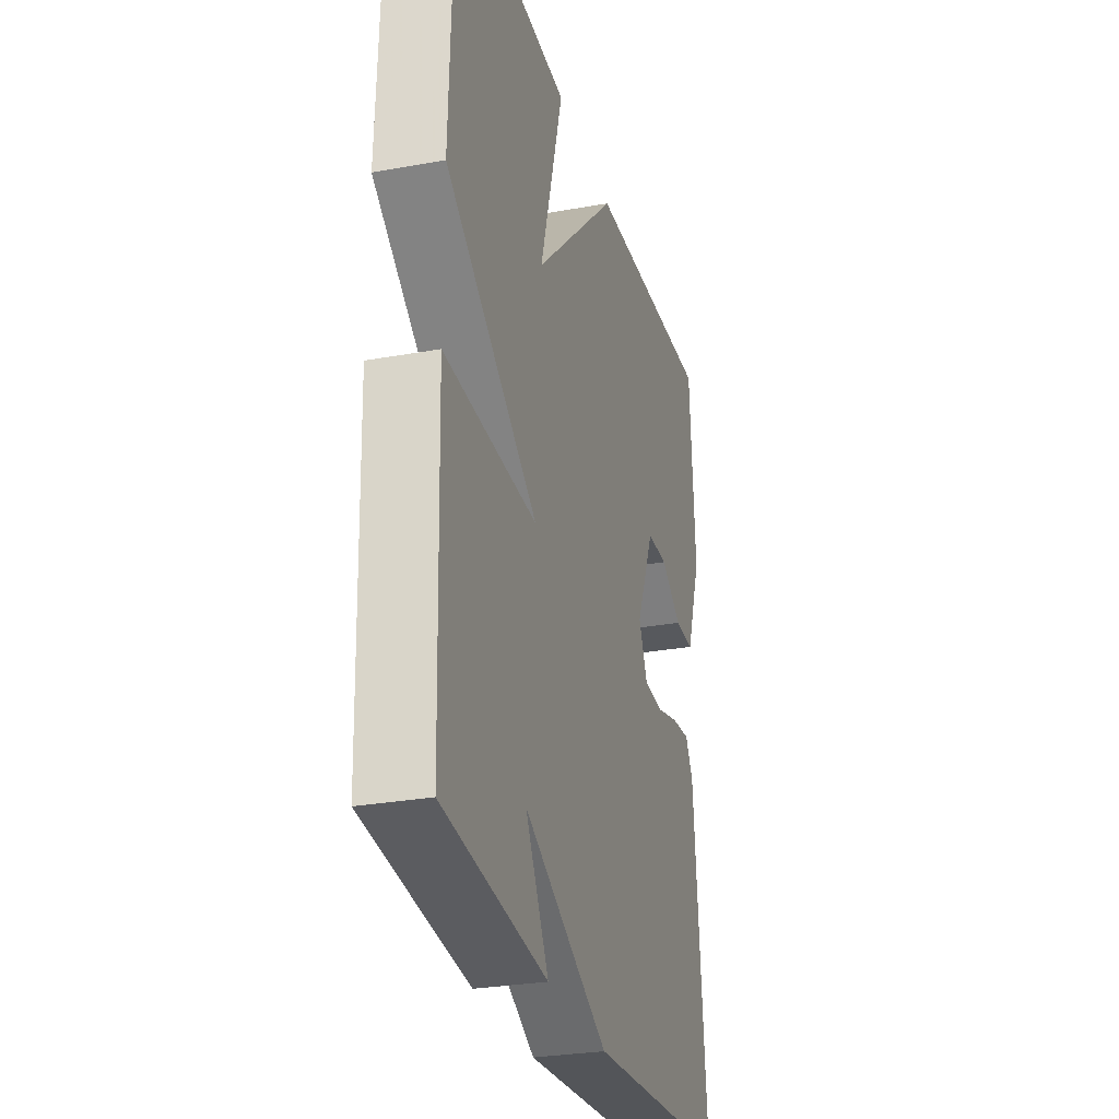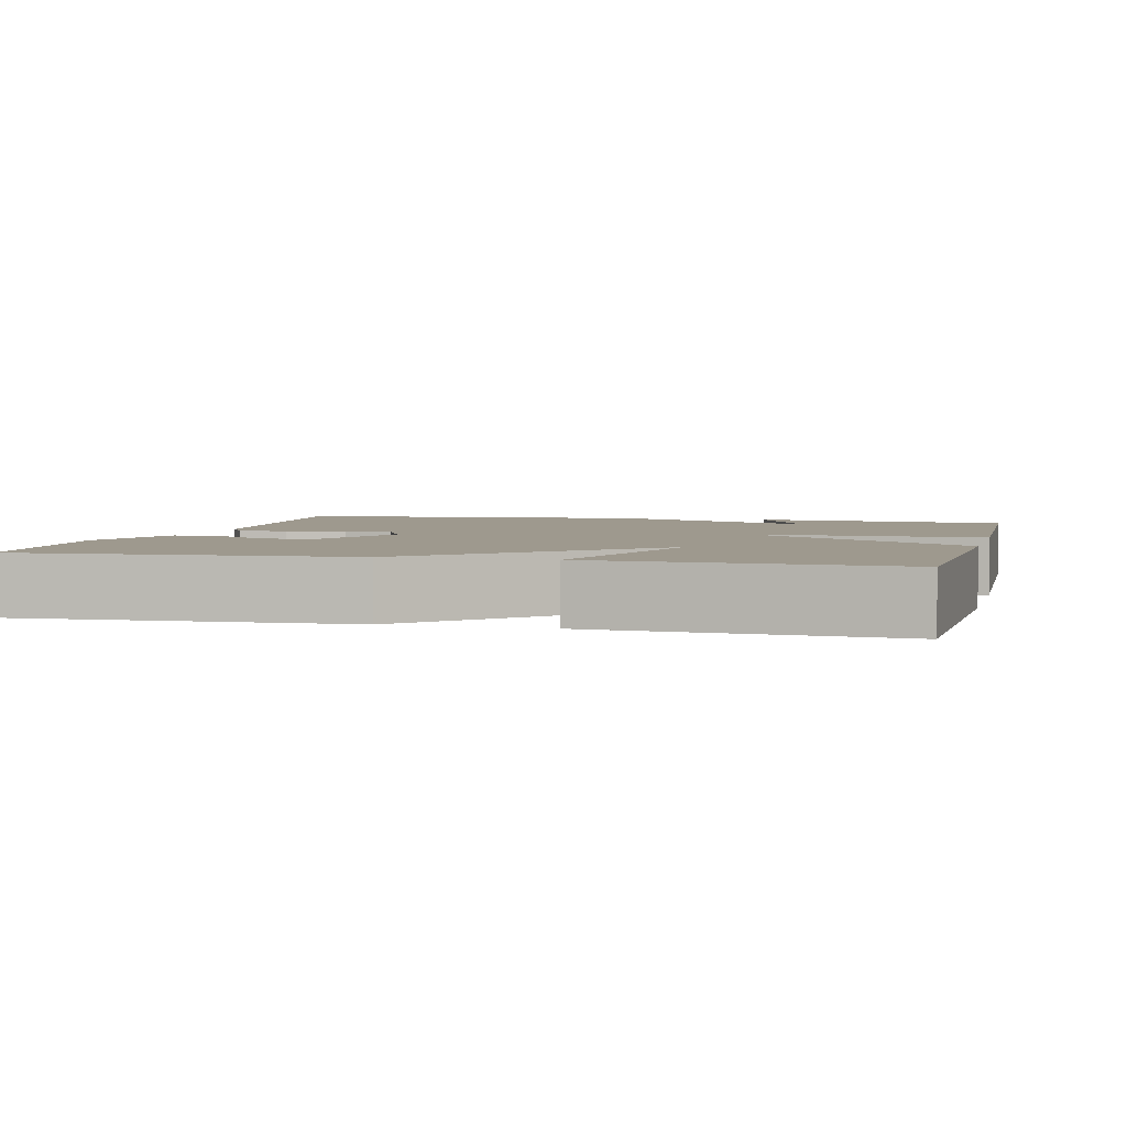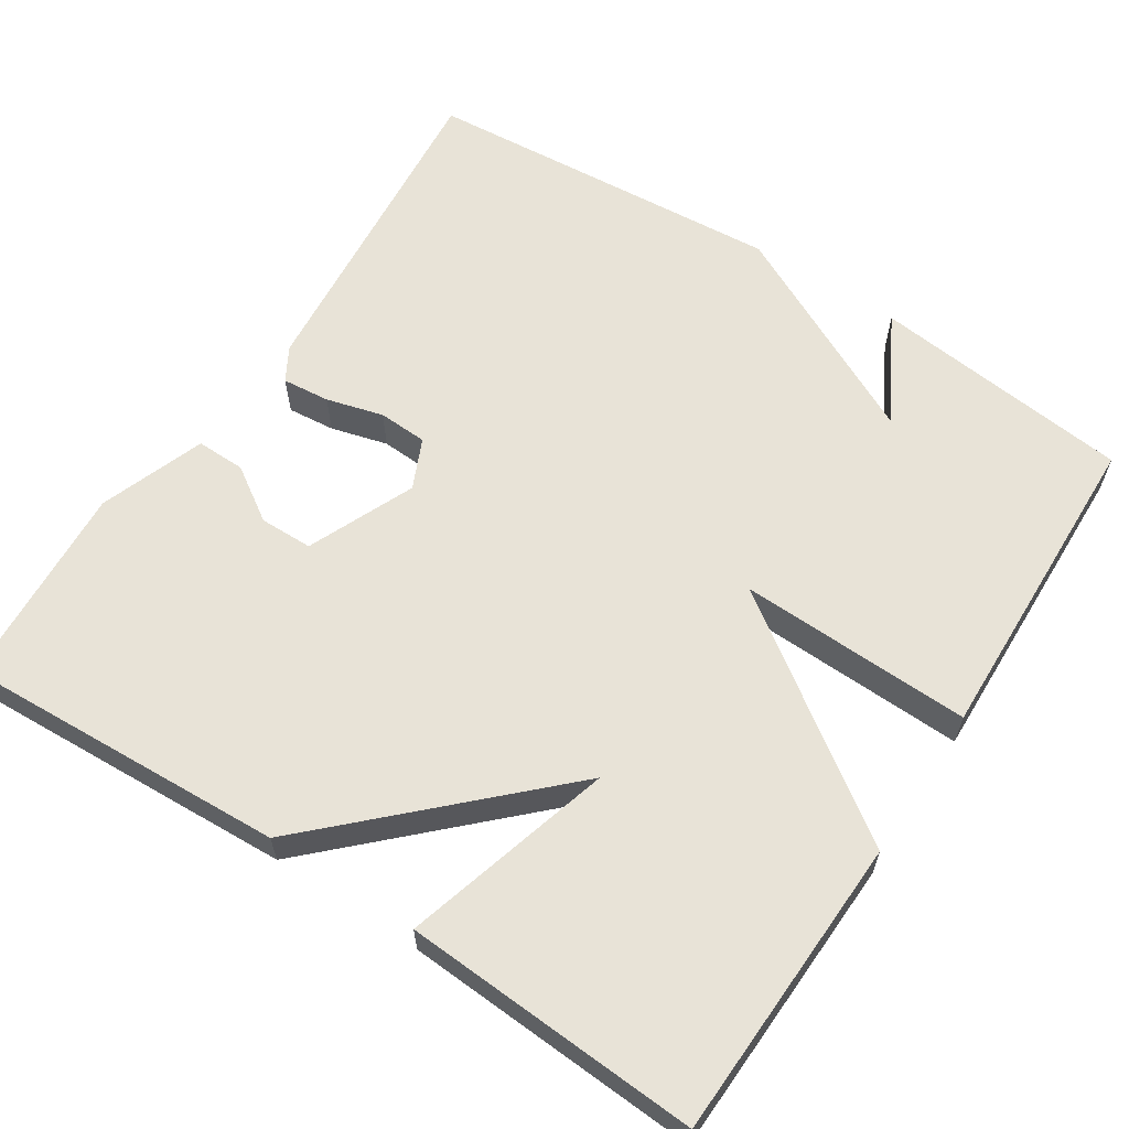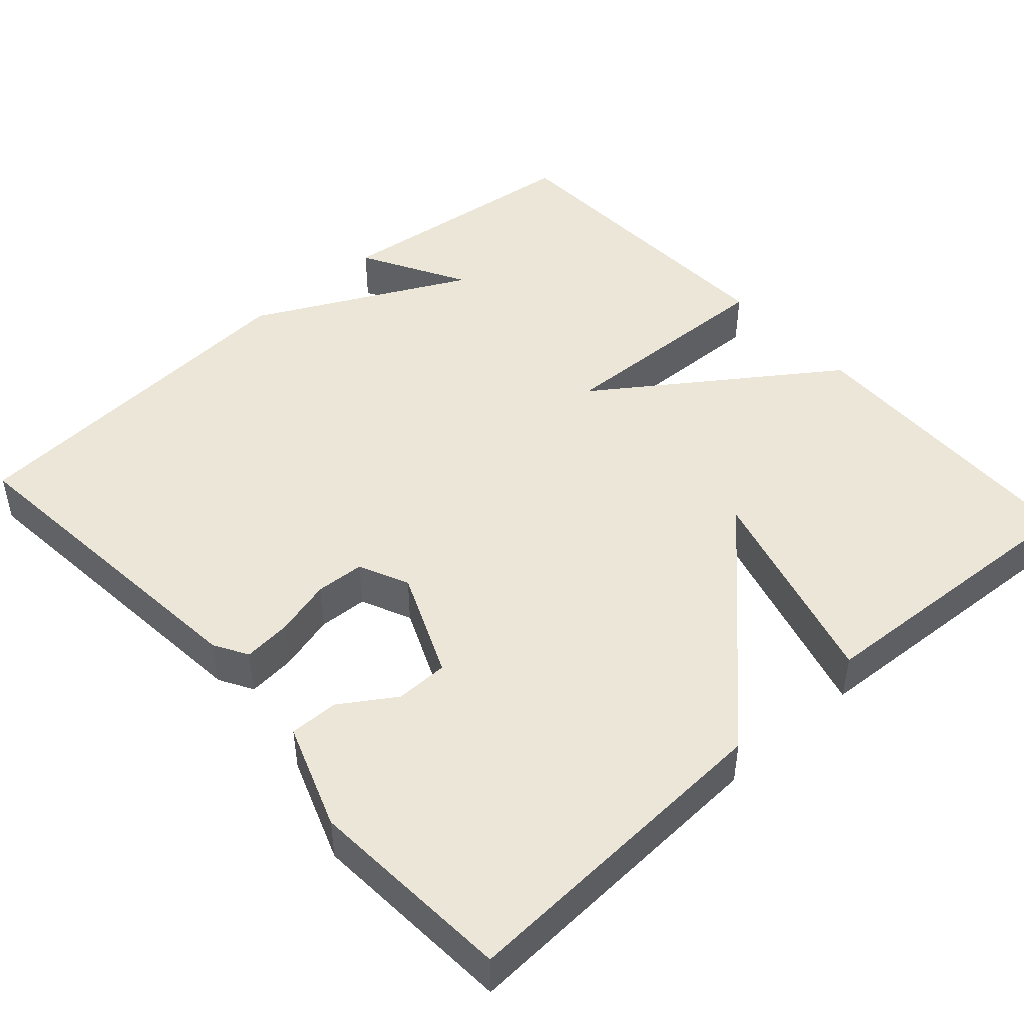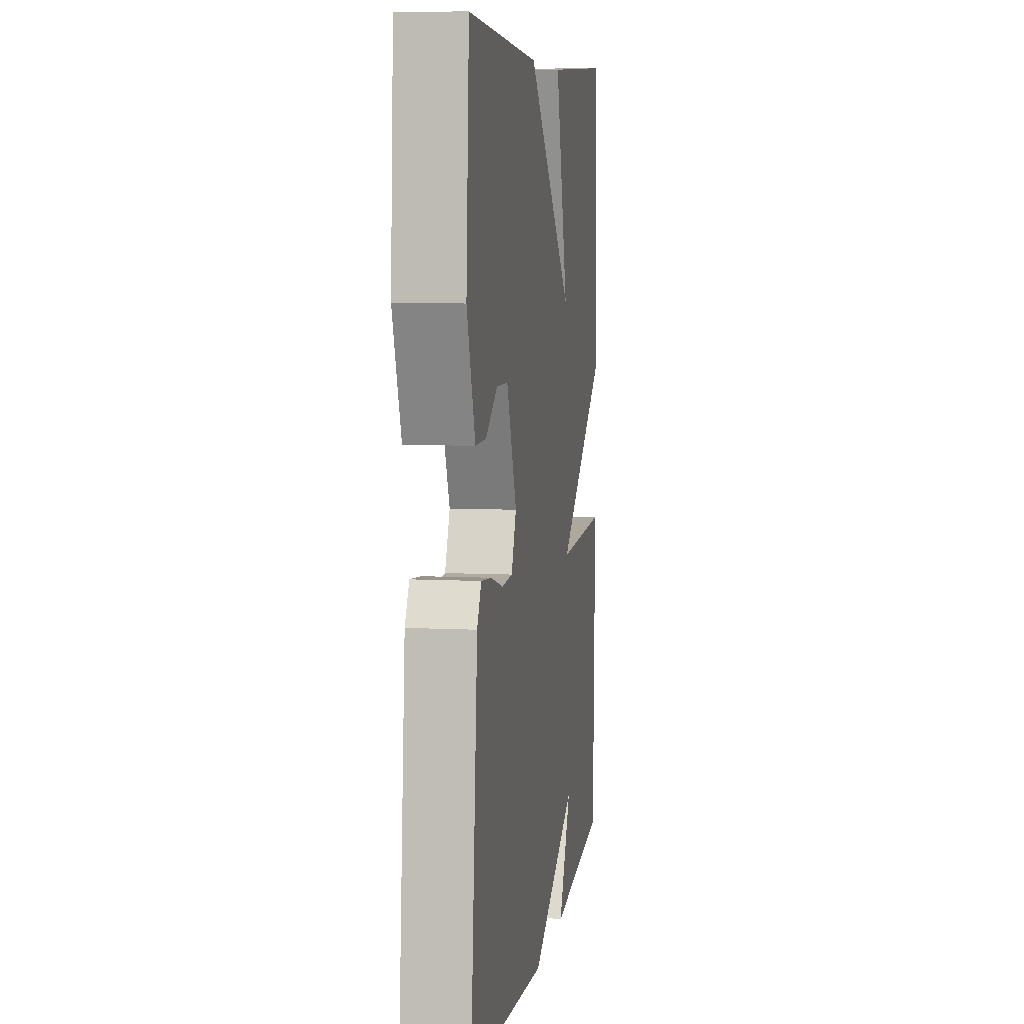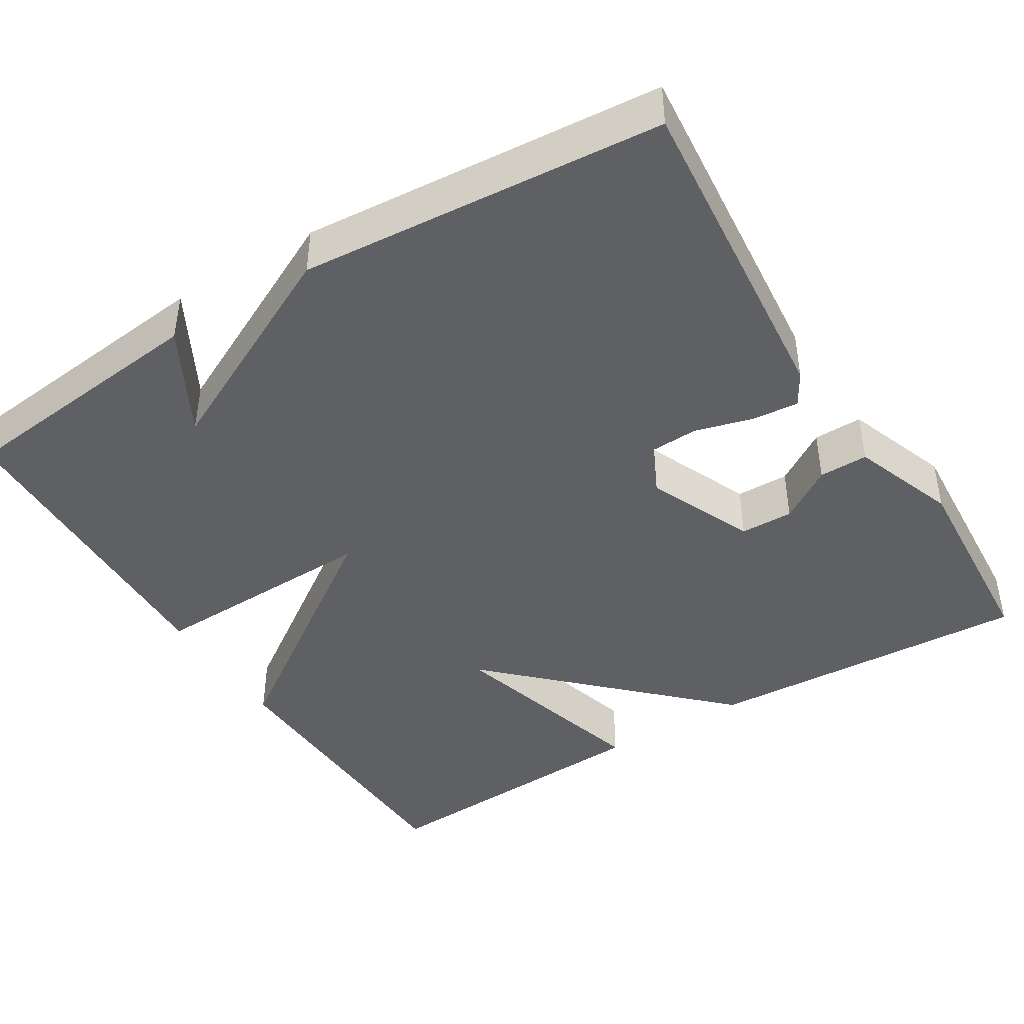
<metadata>
{"format":"obj","ext":"obj","renderer":"f3d","projection":"perspective","resolution":1024,"background":"white","views":[{"elev":-28.5,"azim":105.2,"up":"+Z"},{"elev":3.5,"azim":14.1,"up":"+Y"},{"elev":61.8,"azim":33.1,"up":"+Y"},{"elev":46.6,"azim":-41.9,"up":"+Y"},{"elev":7.1,"azim":-81.5,"up":"+Z"},{"elev":-43.1,"azim":-148.3,"up":"+Y"}]}
</metadata>
<code>
v 0.5 0.07 0.5
v 0.513 0.07 0.112
v 0.214 0.07 -0.097
v 0.513 0.07 -0.088
v 0.5 0.07 -0.5
v 0.165 0.07 -0.537
v 0.24 0.07 -0.4
v -0.035 0.07 -0.537
v -0.5 0.07 -0.5
v -0.46 0.07 -0.074
v -0.435 0.07 -0.031
v -0.374 0.07 -0.037
v -0.301 0.07 -0.057
v -0.238 0.07 -0.054
v -0.209 0.07 0.01
v -0.268 0.07 0.147
v -0.336 0.07 0.148
v -0.405 0.07 0.103
v -0.468 0.07 0.102
v -0.517 0.07 0.237
v -0.5 0.07 0.5
v -0.08 0.07 0.479
v 0.196 0.07 0.21
v 0.12 0.07 0.479
v 0.5 0 0.5
v 0.513 0 0.112
v 0.214 0 -0.097
v 0.513 0 -0.088
v 0.5 0 -0.5
v 0.165 0 -0.537
v 0.24 0 -0.4
v -0.035 0 -0.537
v -0.5 0 -0.5
v -0.46 0 -0.074
v -0.435 0 -0.031
v -0.374 0 -0.037
v -0.301 0 -0.057
v -0.238 0 -0.054
v -0.209 0 0.01
v -0.268 0 0.147
v -0.336 0 0.148
v -0.405 0 0.103
v -0.468 0 0.102
v -0.517 0 0.237
v -0.5 0 0.5
v -0.08 0 0.479
v 0.196 0 0.21
v 0.12 0 0.479
f 23 24 1 2
f 20 21 22 23
f 17 18 19 20
f 16 17 20 23
f 23 2 3
f 16 23 3
f 15 16 3
f 11 12 13
f 10 11 13
f 9 10 13
f 8 9 13
f 7 8 13
f 7 13 14
f 4 5 6 7
f 3 4 7
f 3 7 14 15
f 26 25 48 47
f 47 46 45 44
f 44 43 42 41
f 47 44 41 40
f 27 26 47
f 27 47 40
f 27 40 39
f 37 36 35
f 37 35 34
f 37 34 33
f 37 33 32
f 37 32 31
f 38 37 31
f 31 30 29 28
f 31 28 27
f 39 38 31 27
f 1 25 26 2
f 2 26 27 3
f 3 27 28 4
f 4 28 29 5
f 5 29 30 6
f 6 30 31 7
f 7 31 32 8
f 8 32 33 9
f 9 33 34 10
f 10 34 35 11
f 11 35 36 12
f 12 36 37 13
f 13 37 38 14
f 14 38 39 15
f 15 39 40 16
f 16 40 41 17
f 17 41 42 18
f 18 42 43 19
f 19 43 44 20
f 20 44 45 21
f 21 45 46 22
f 22 46 47 23
f 23 47 48 24
f 24 48 25 1

</code>
